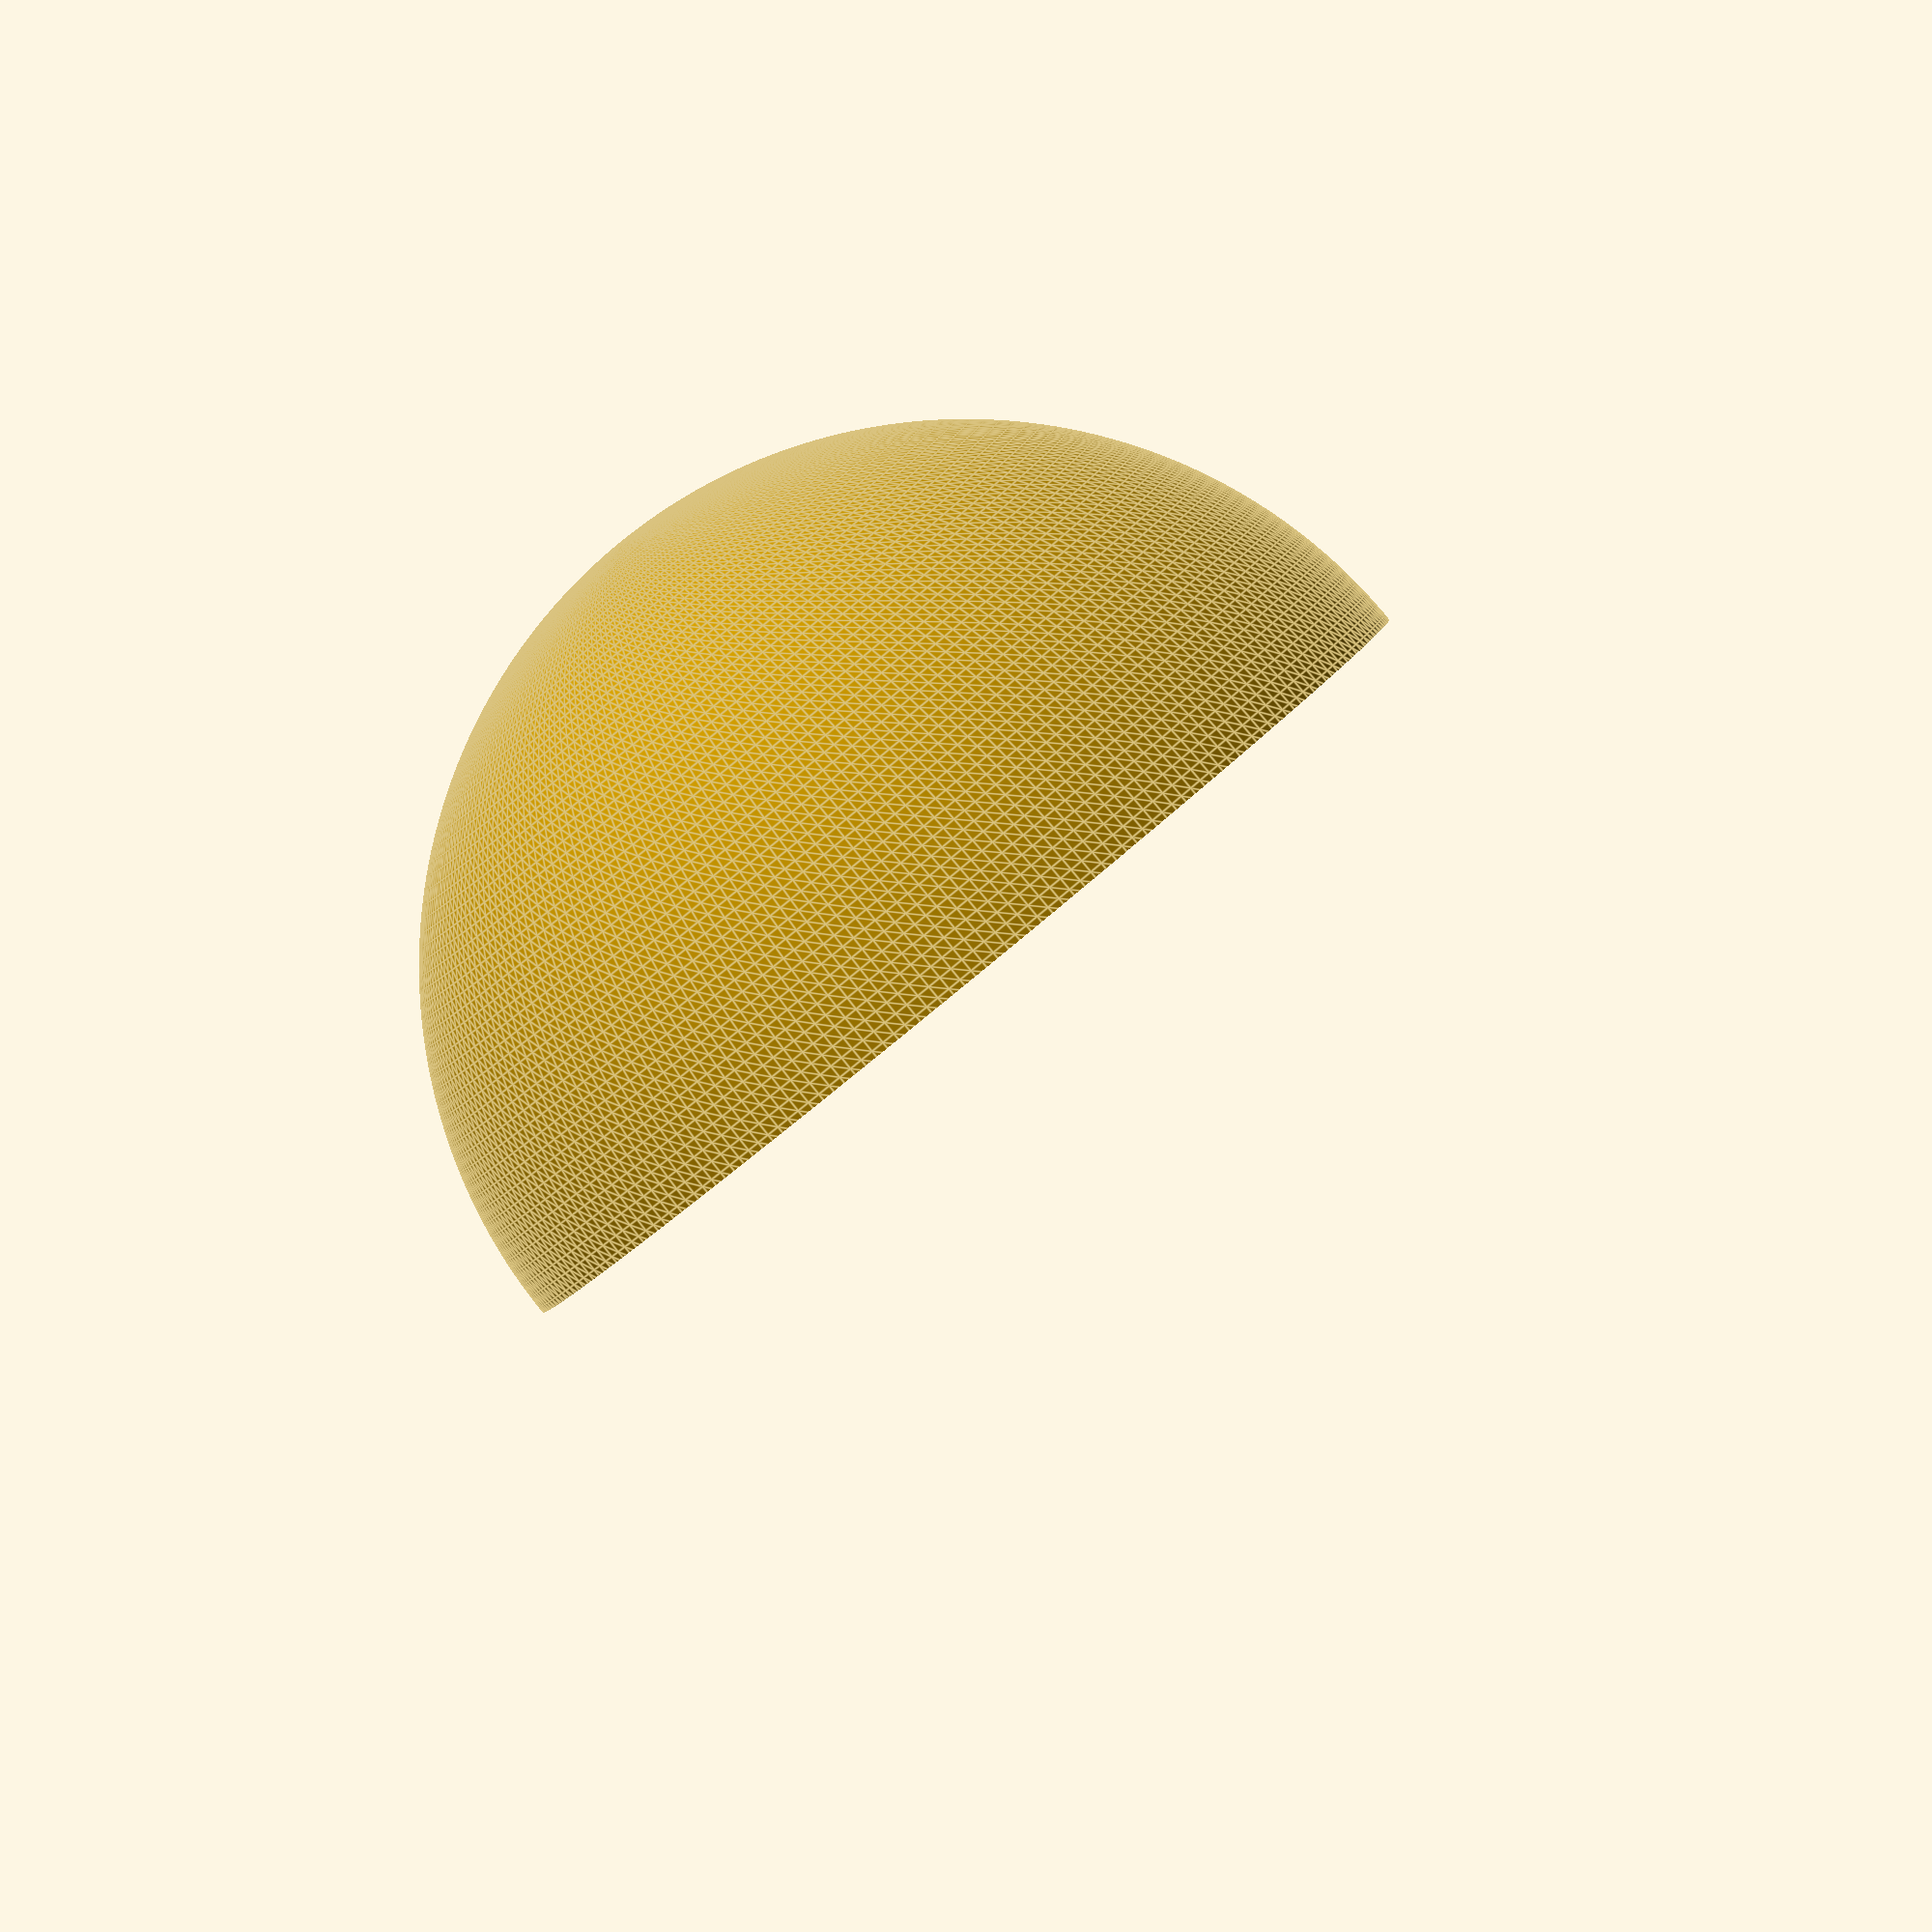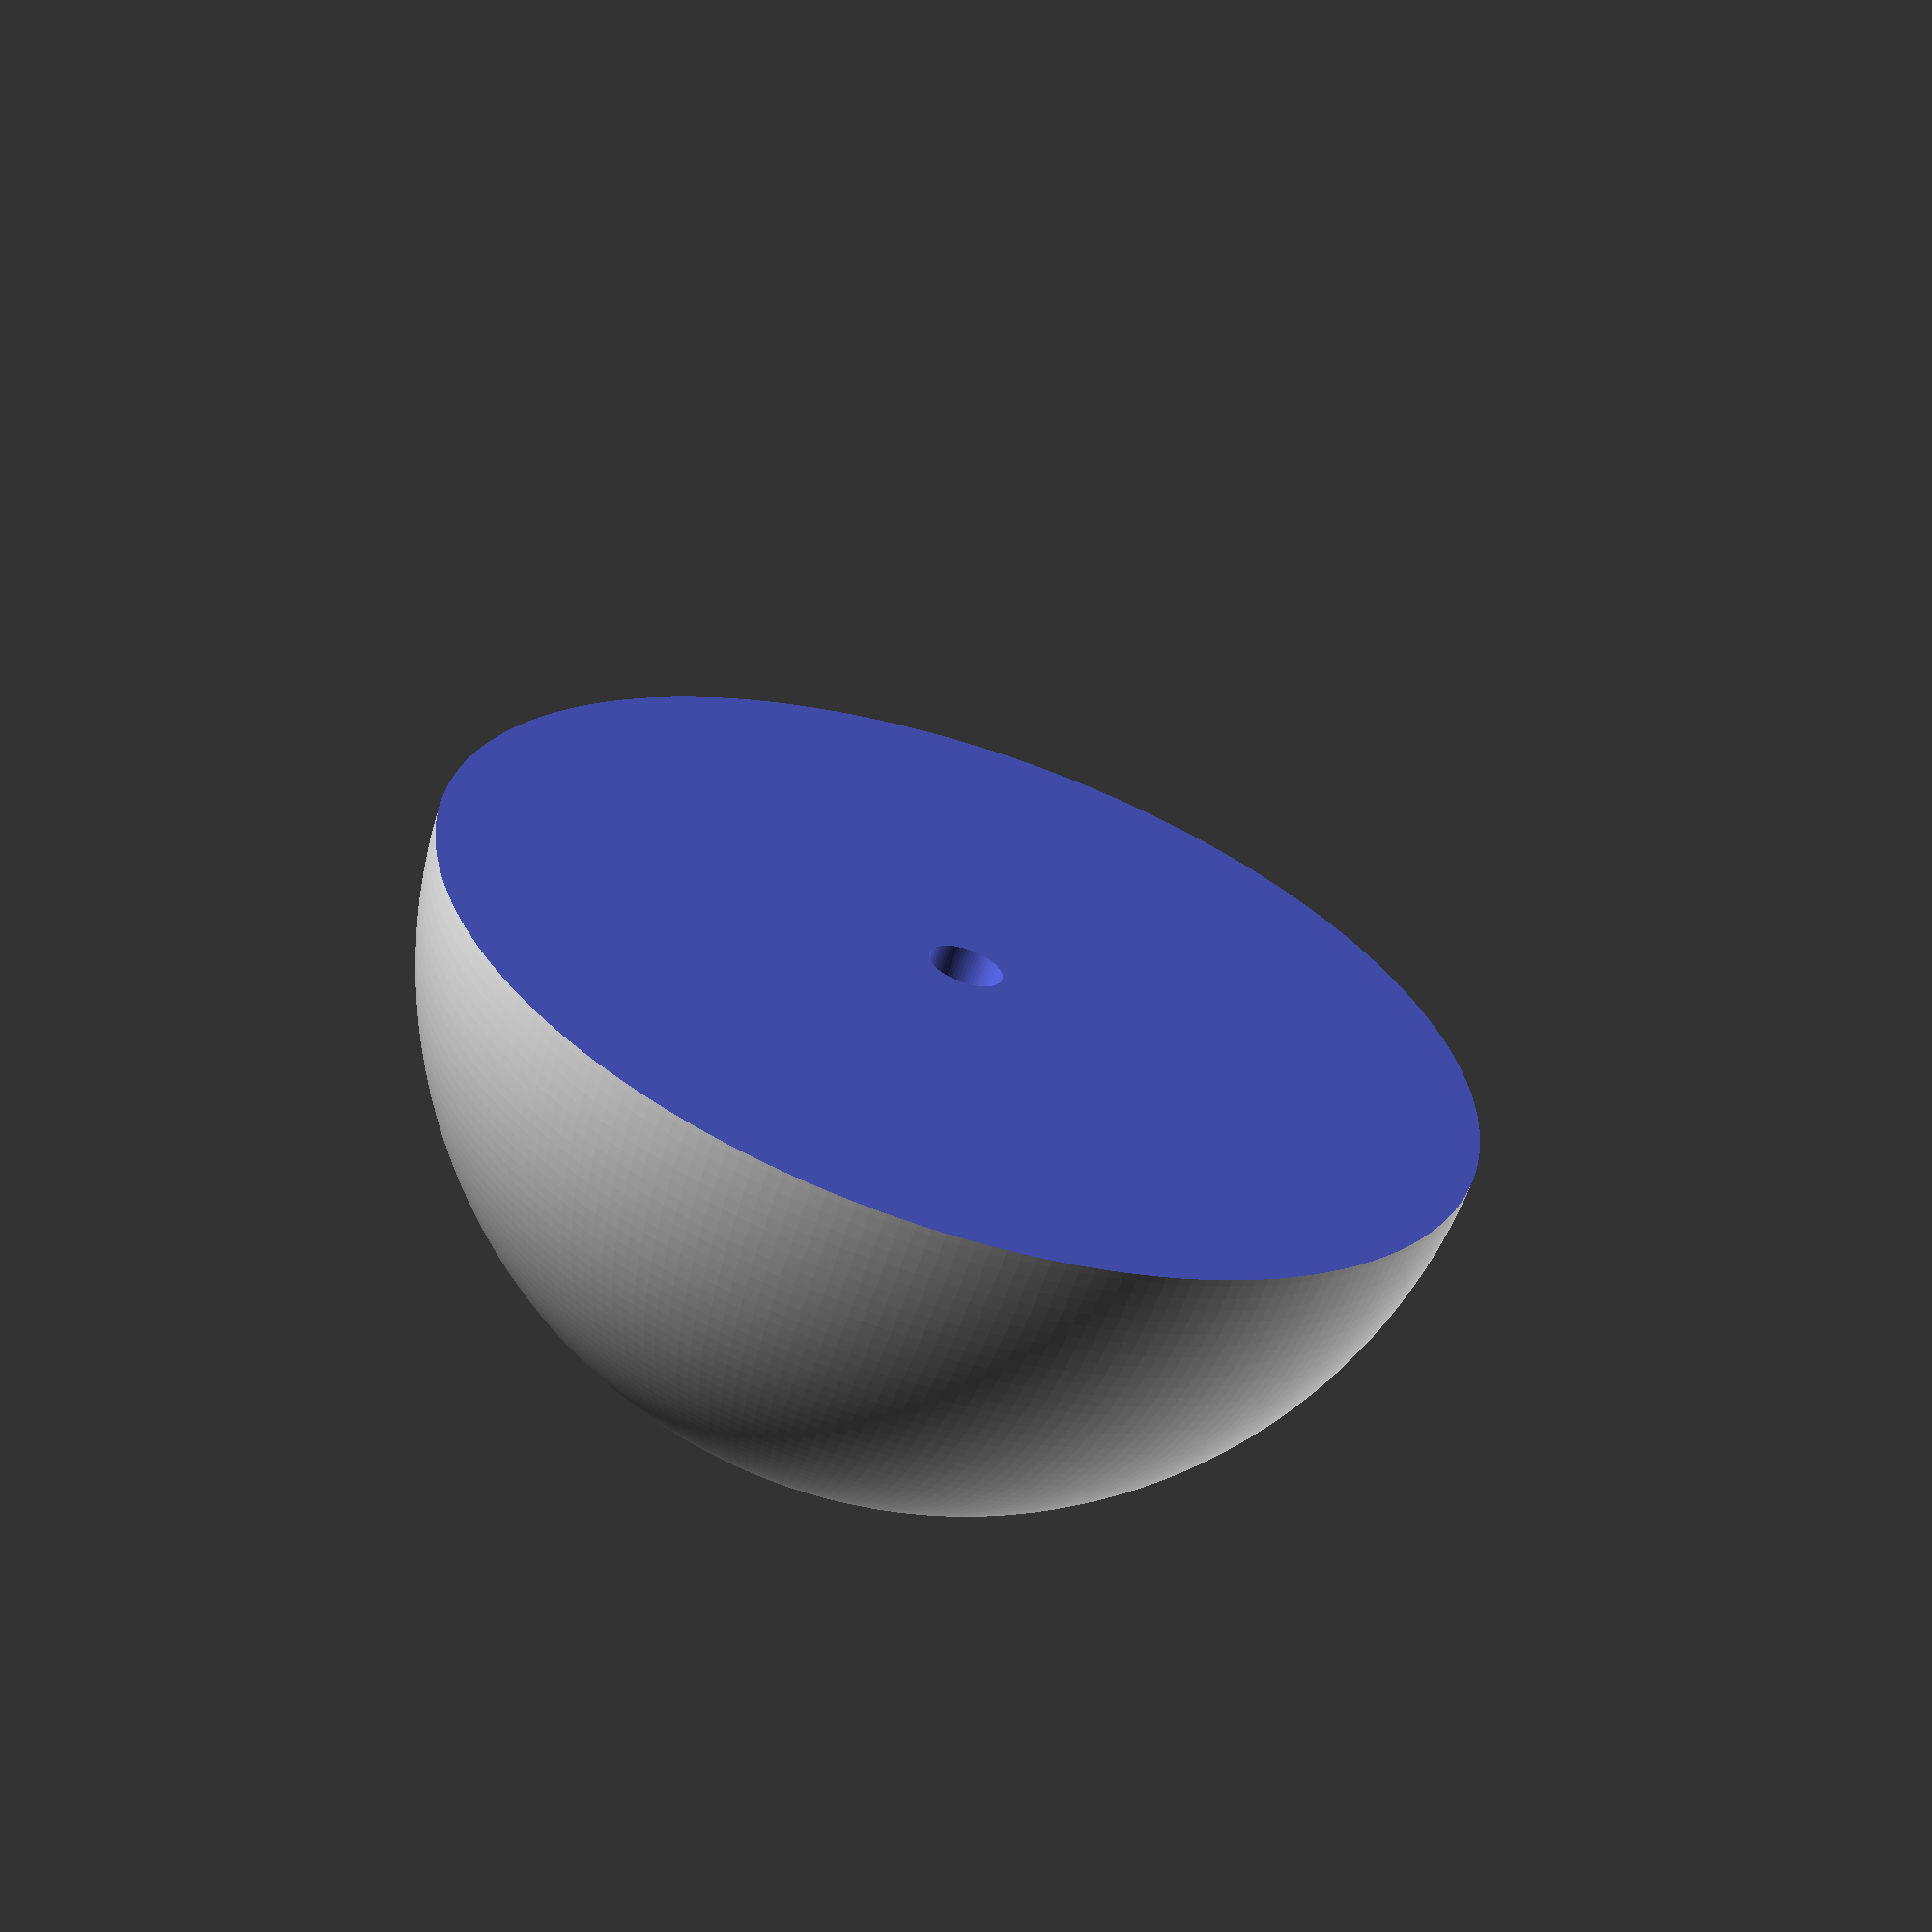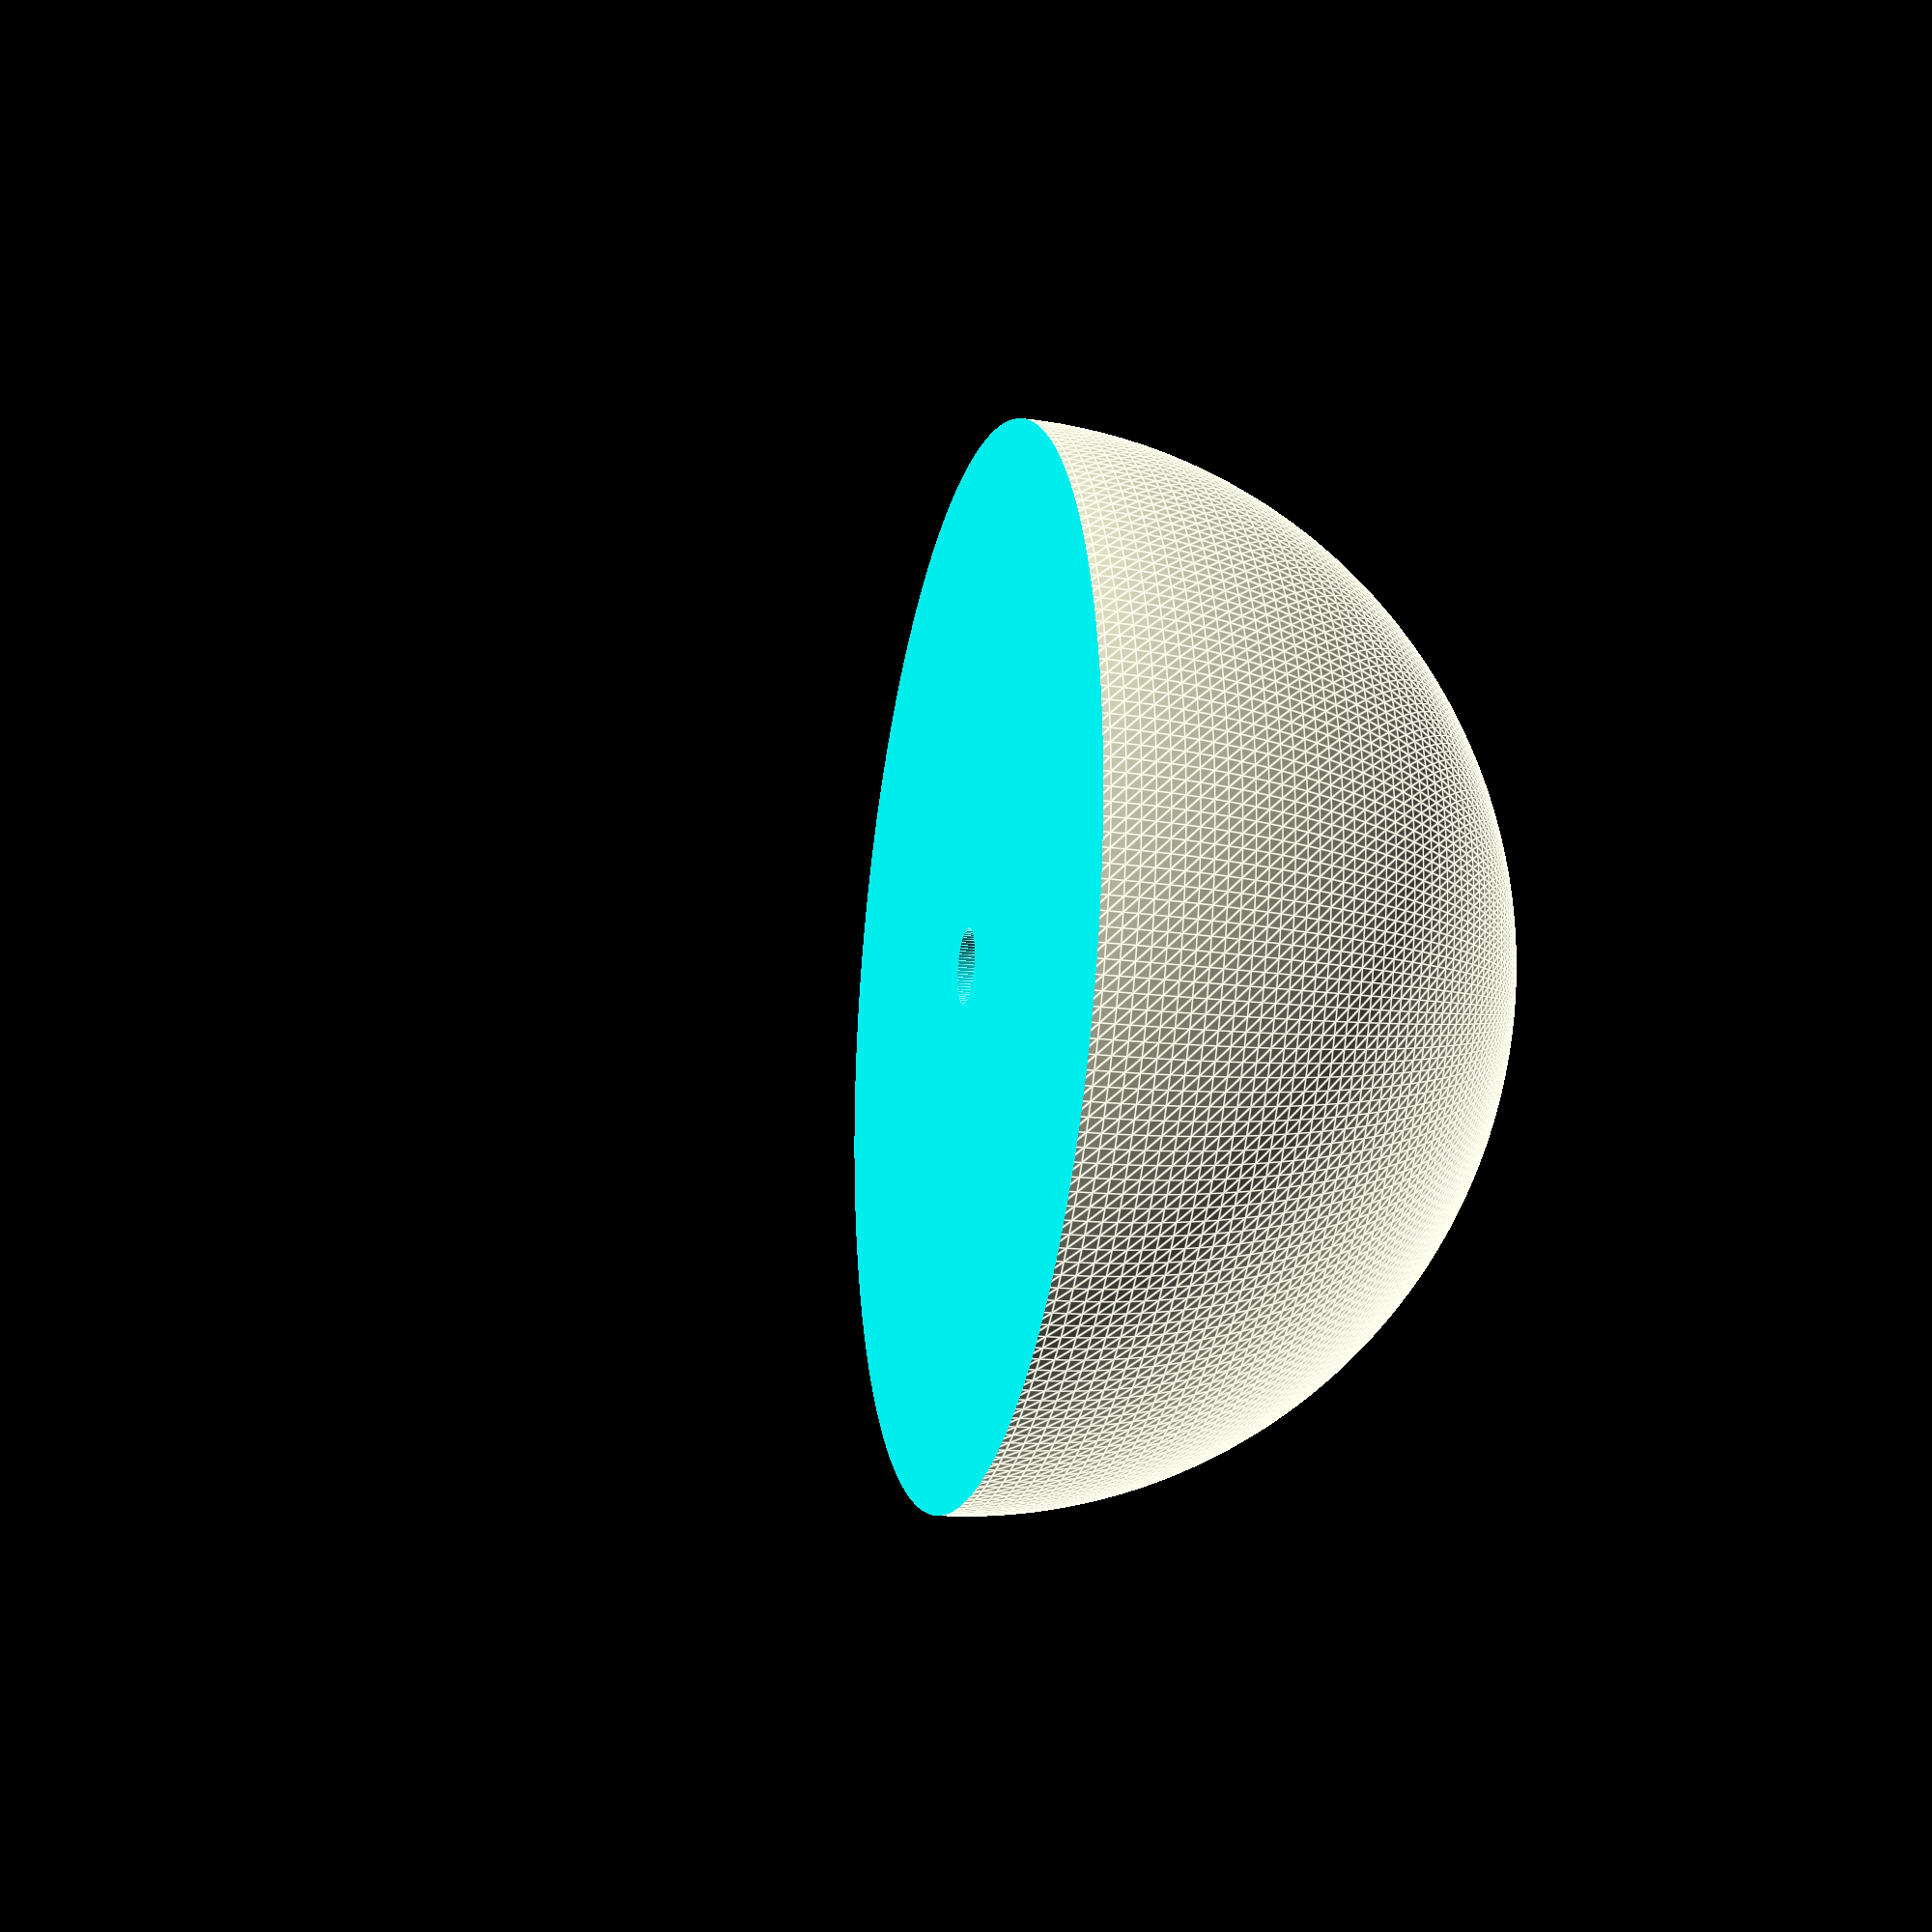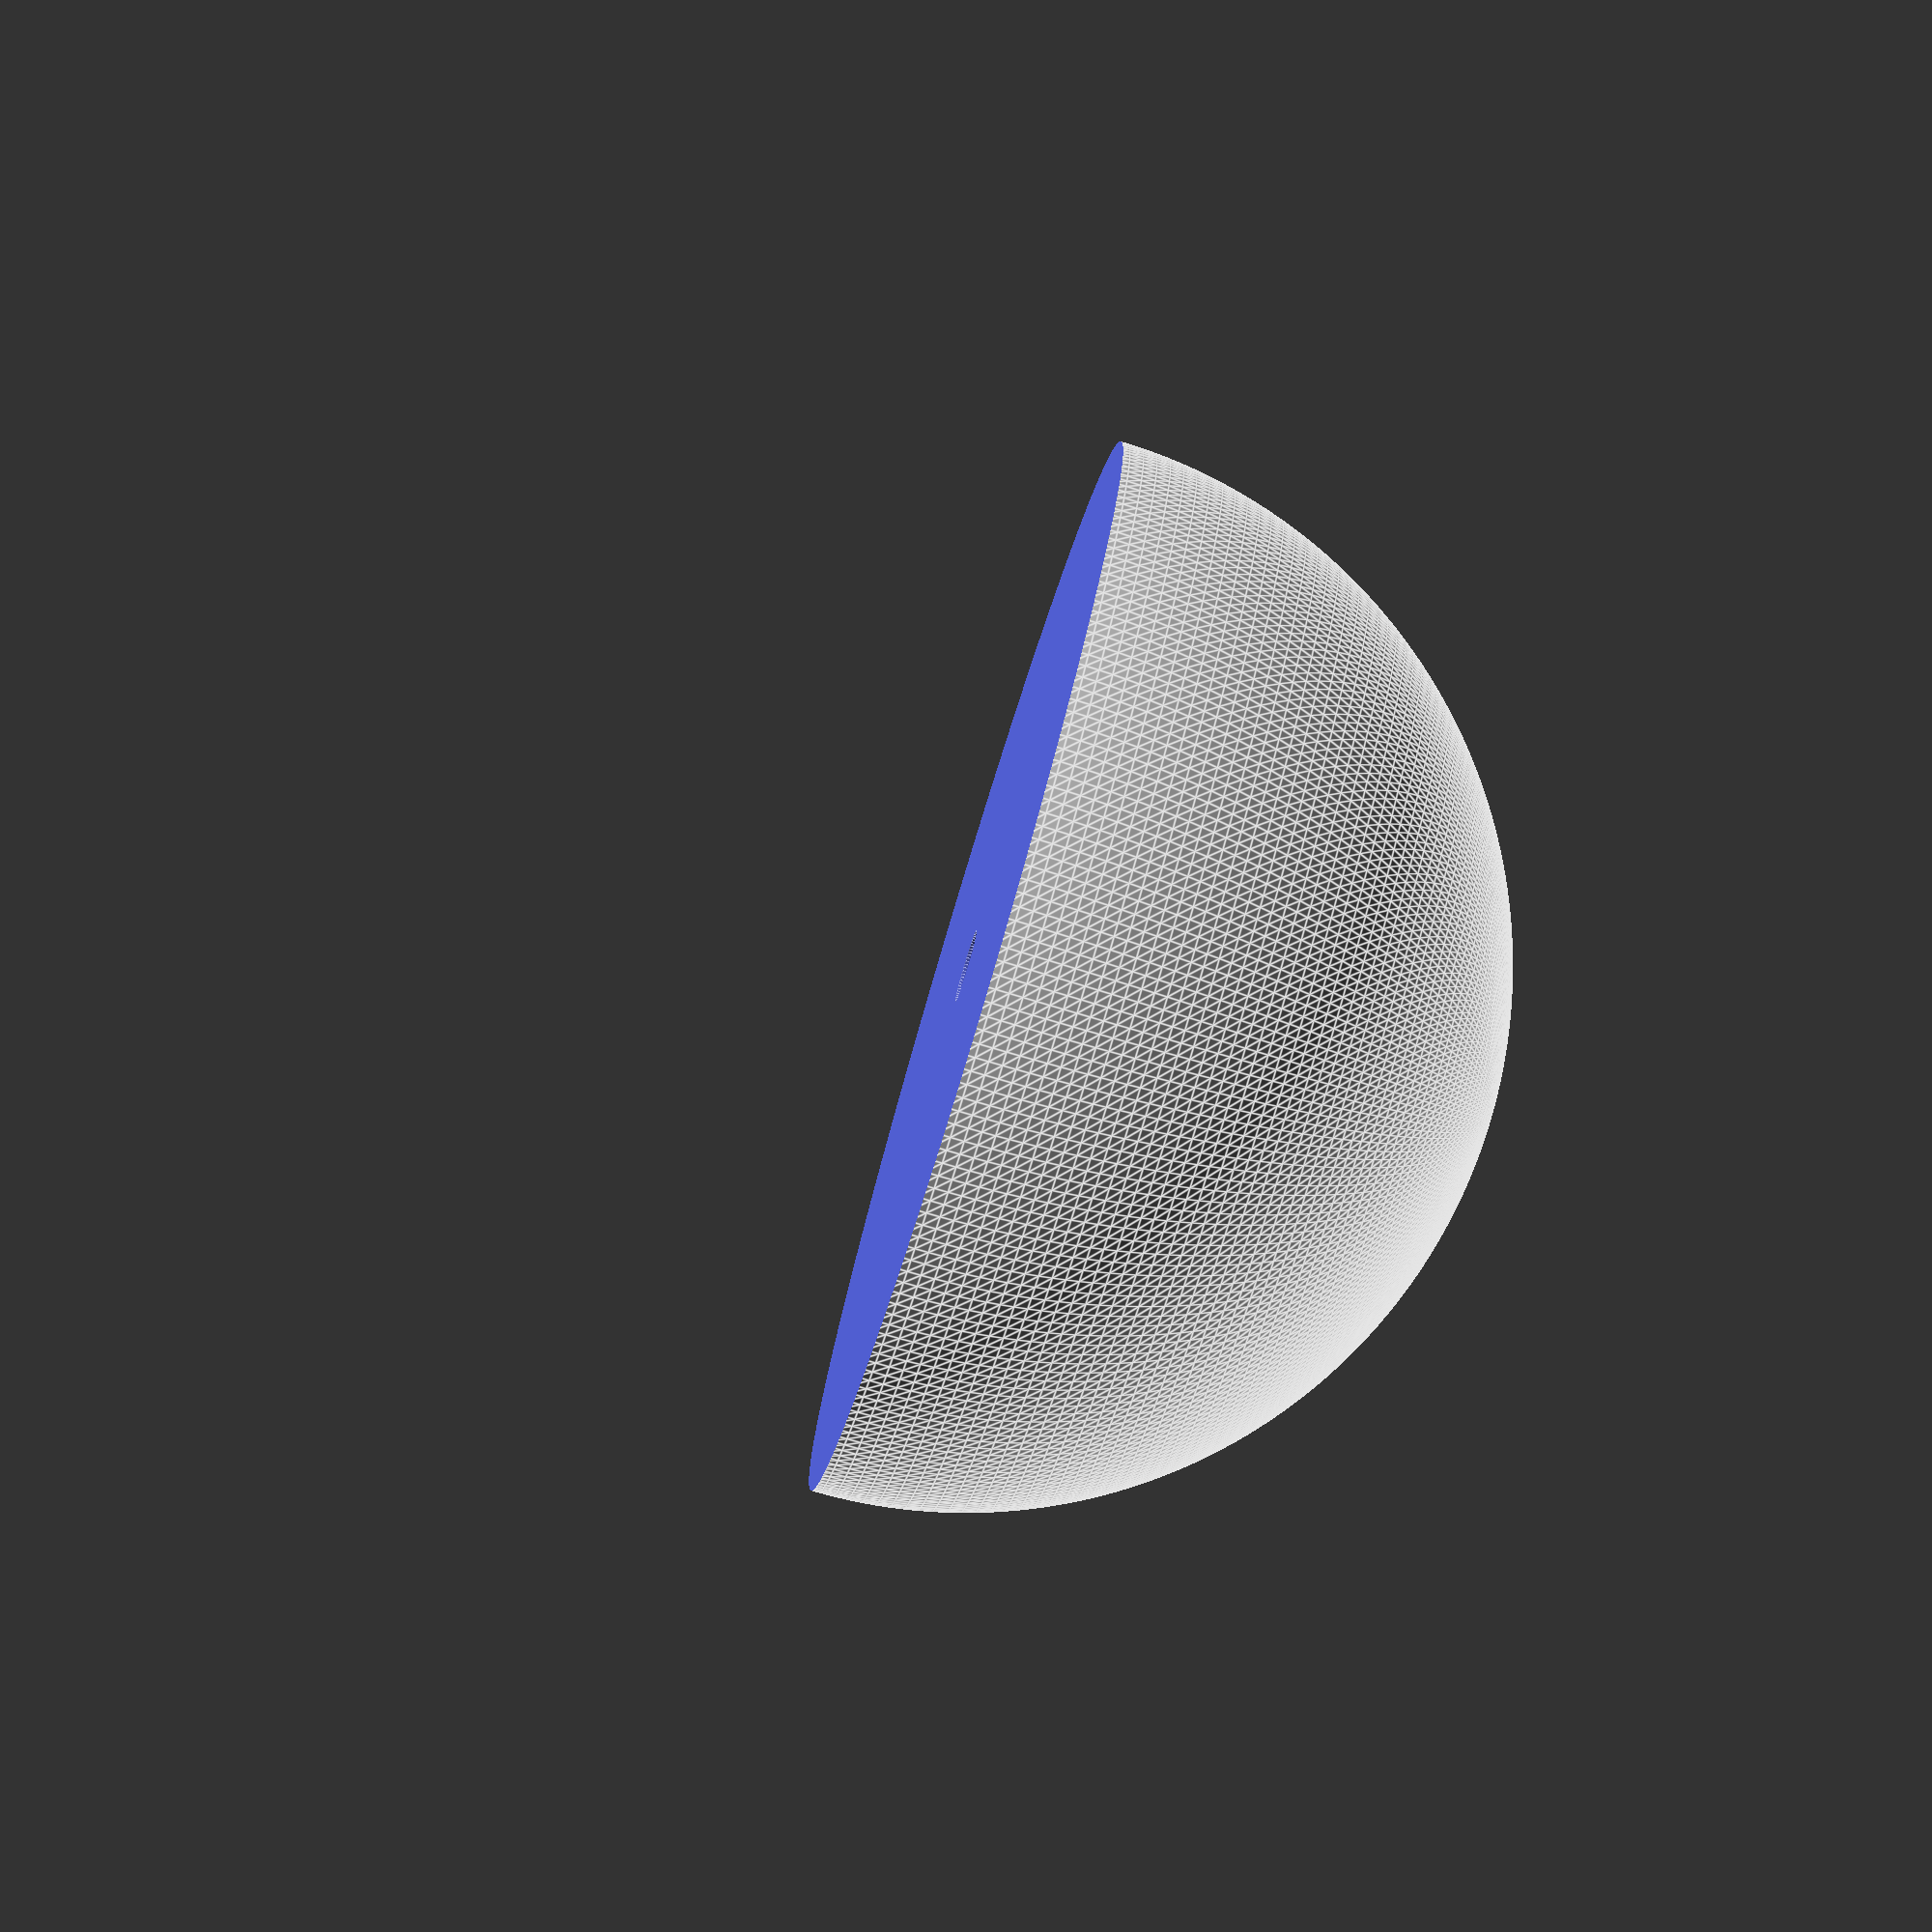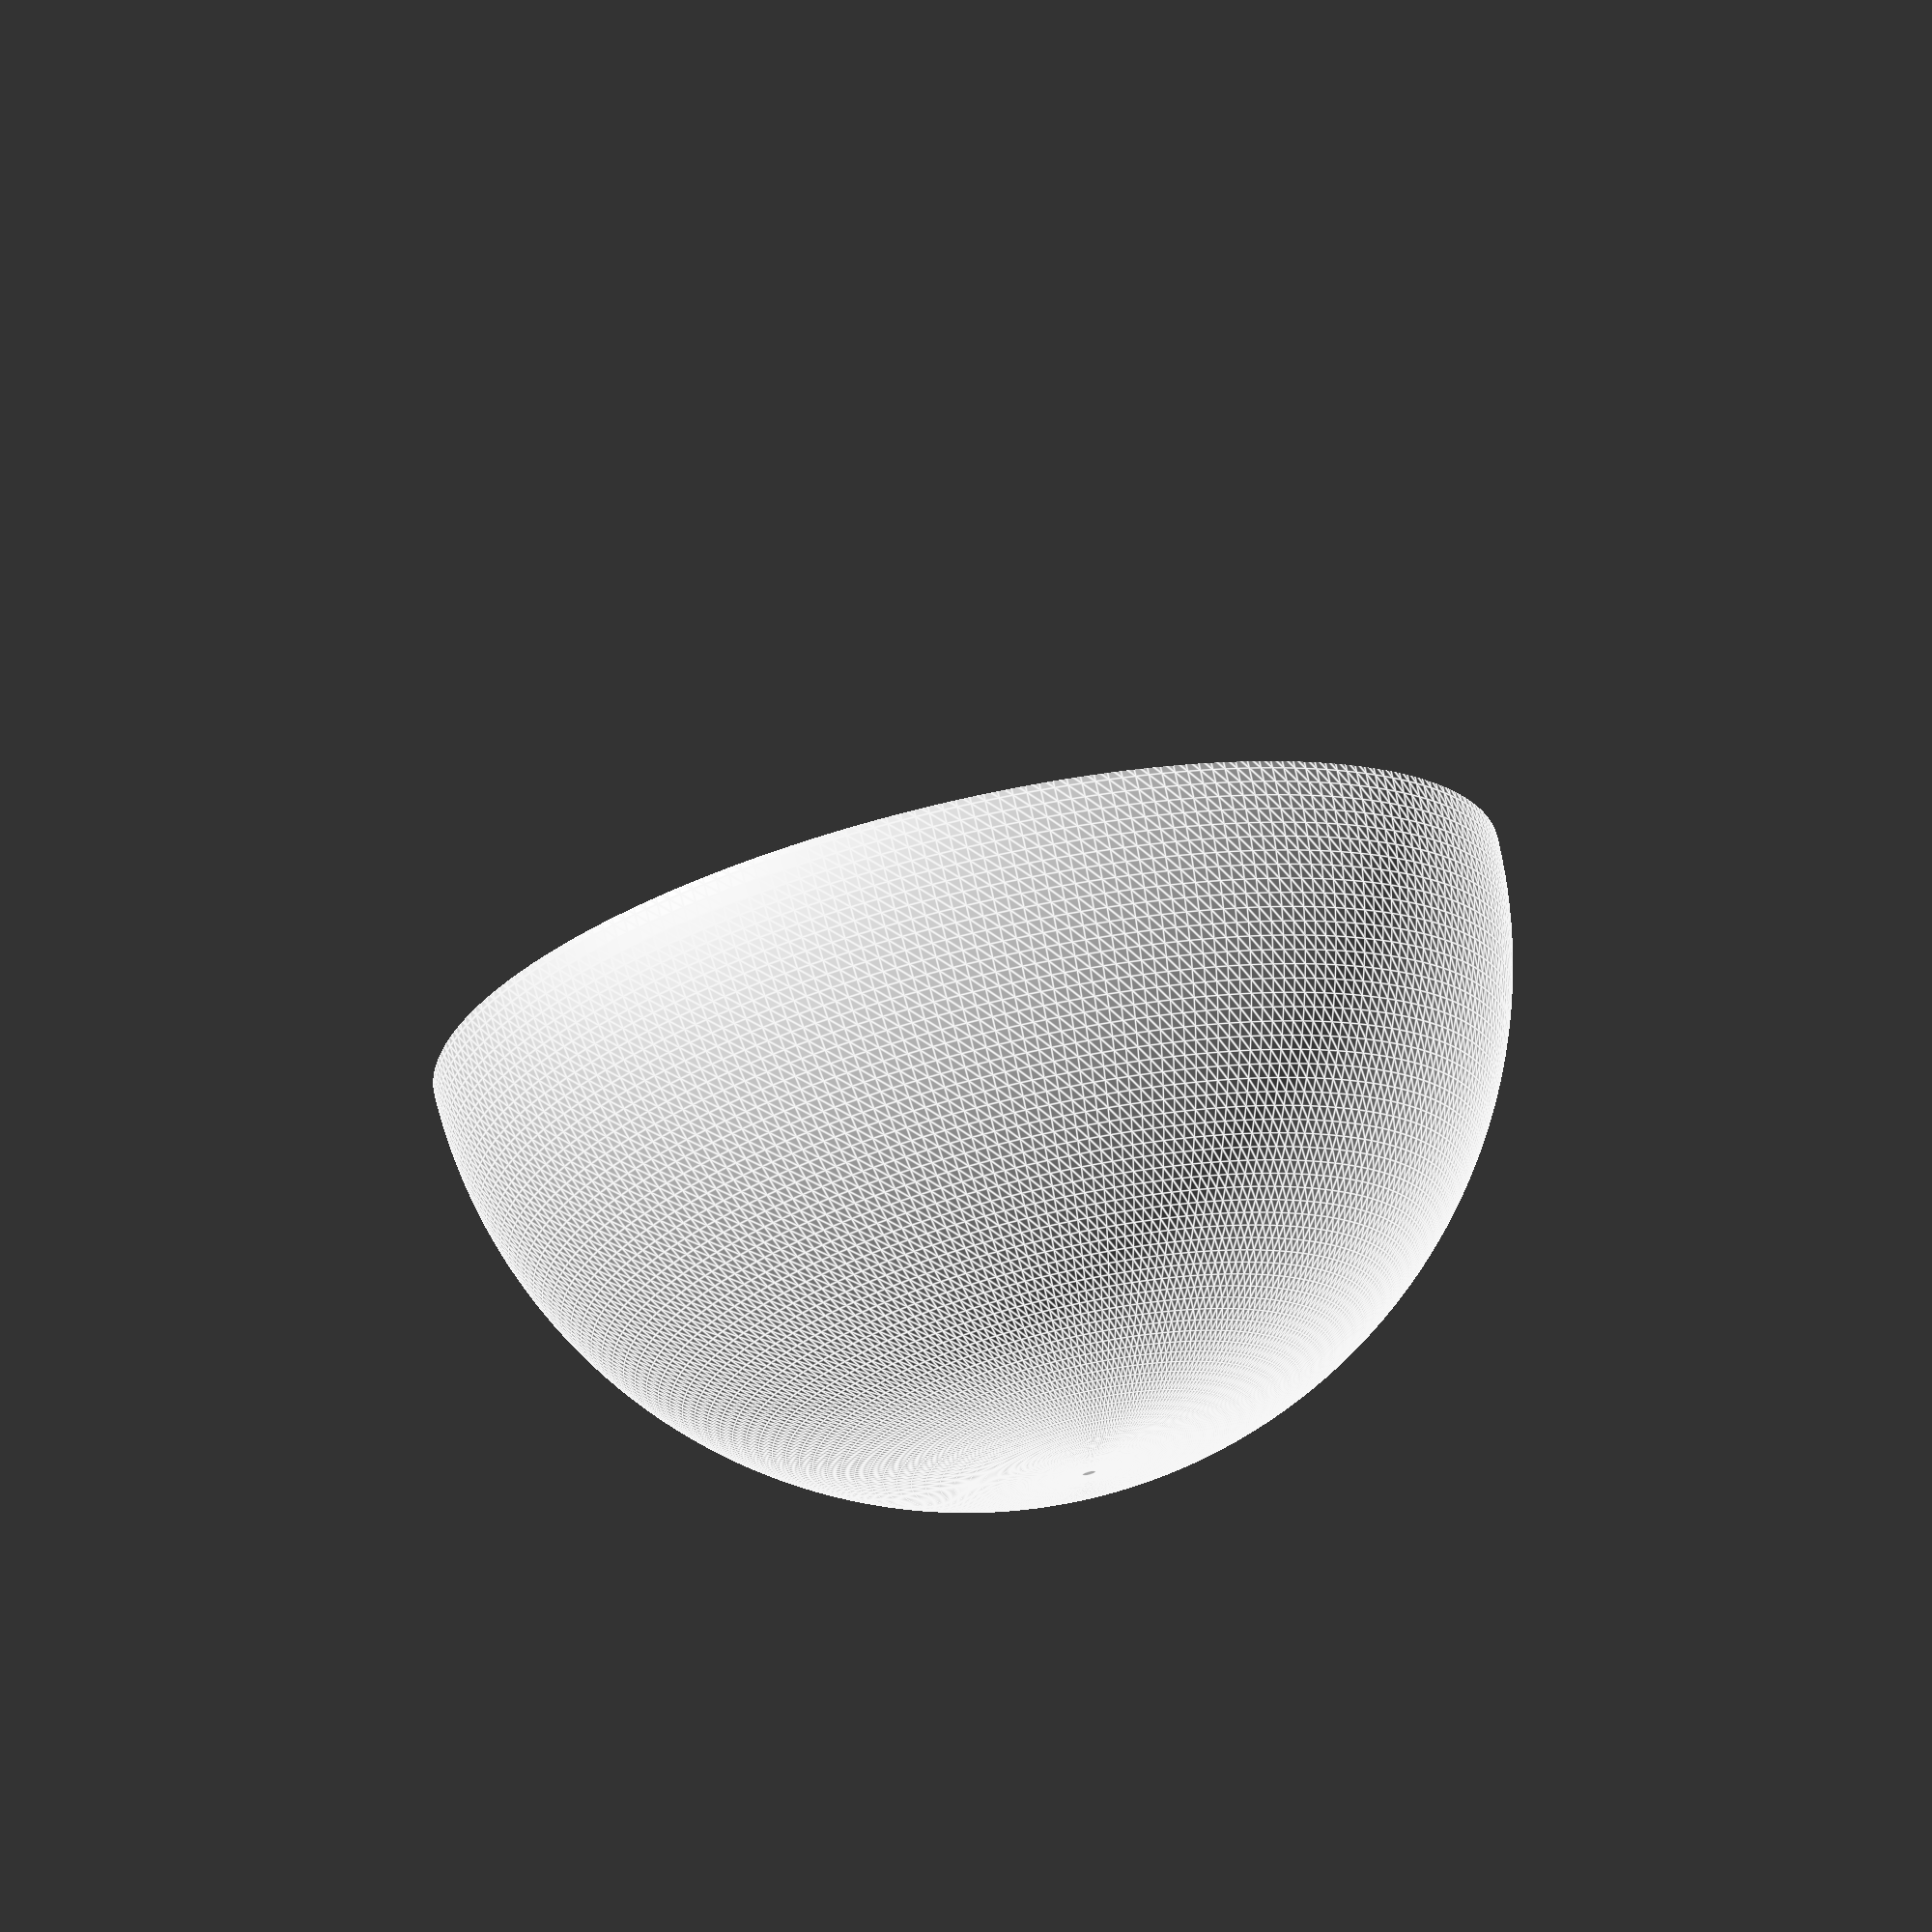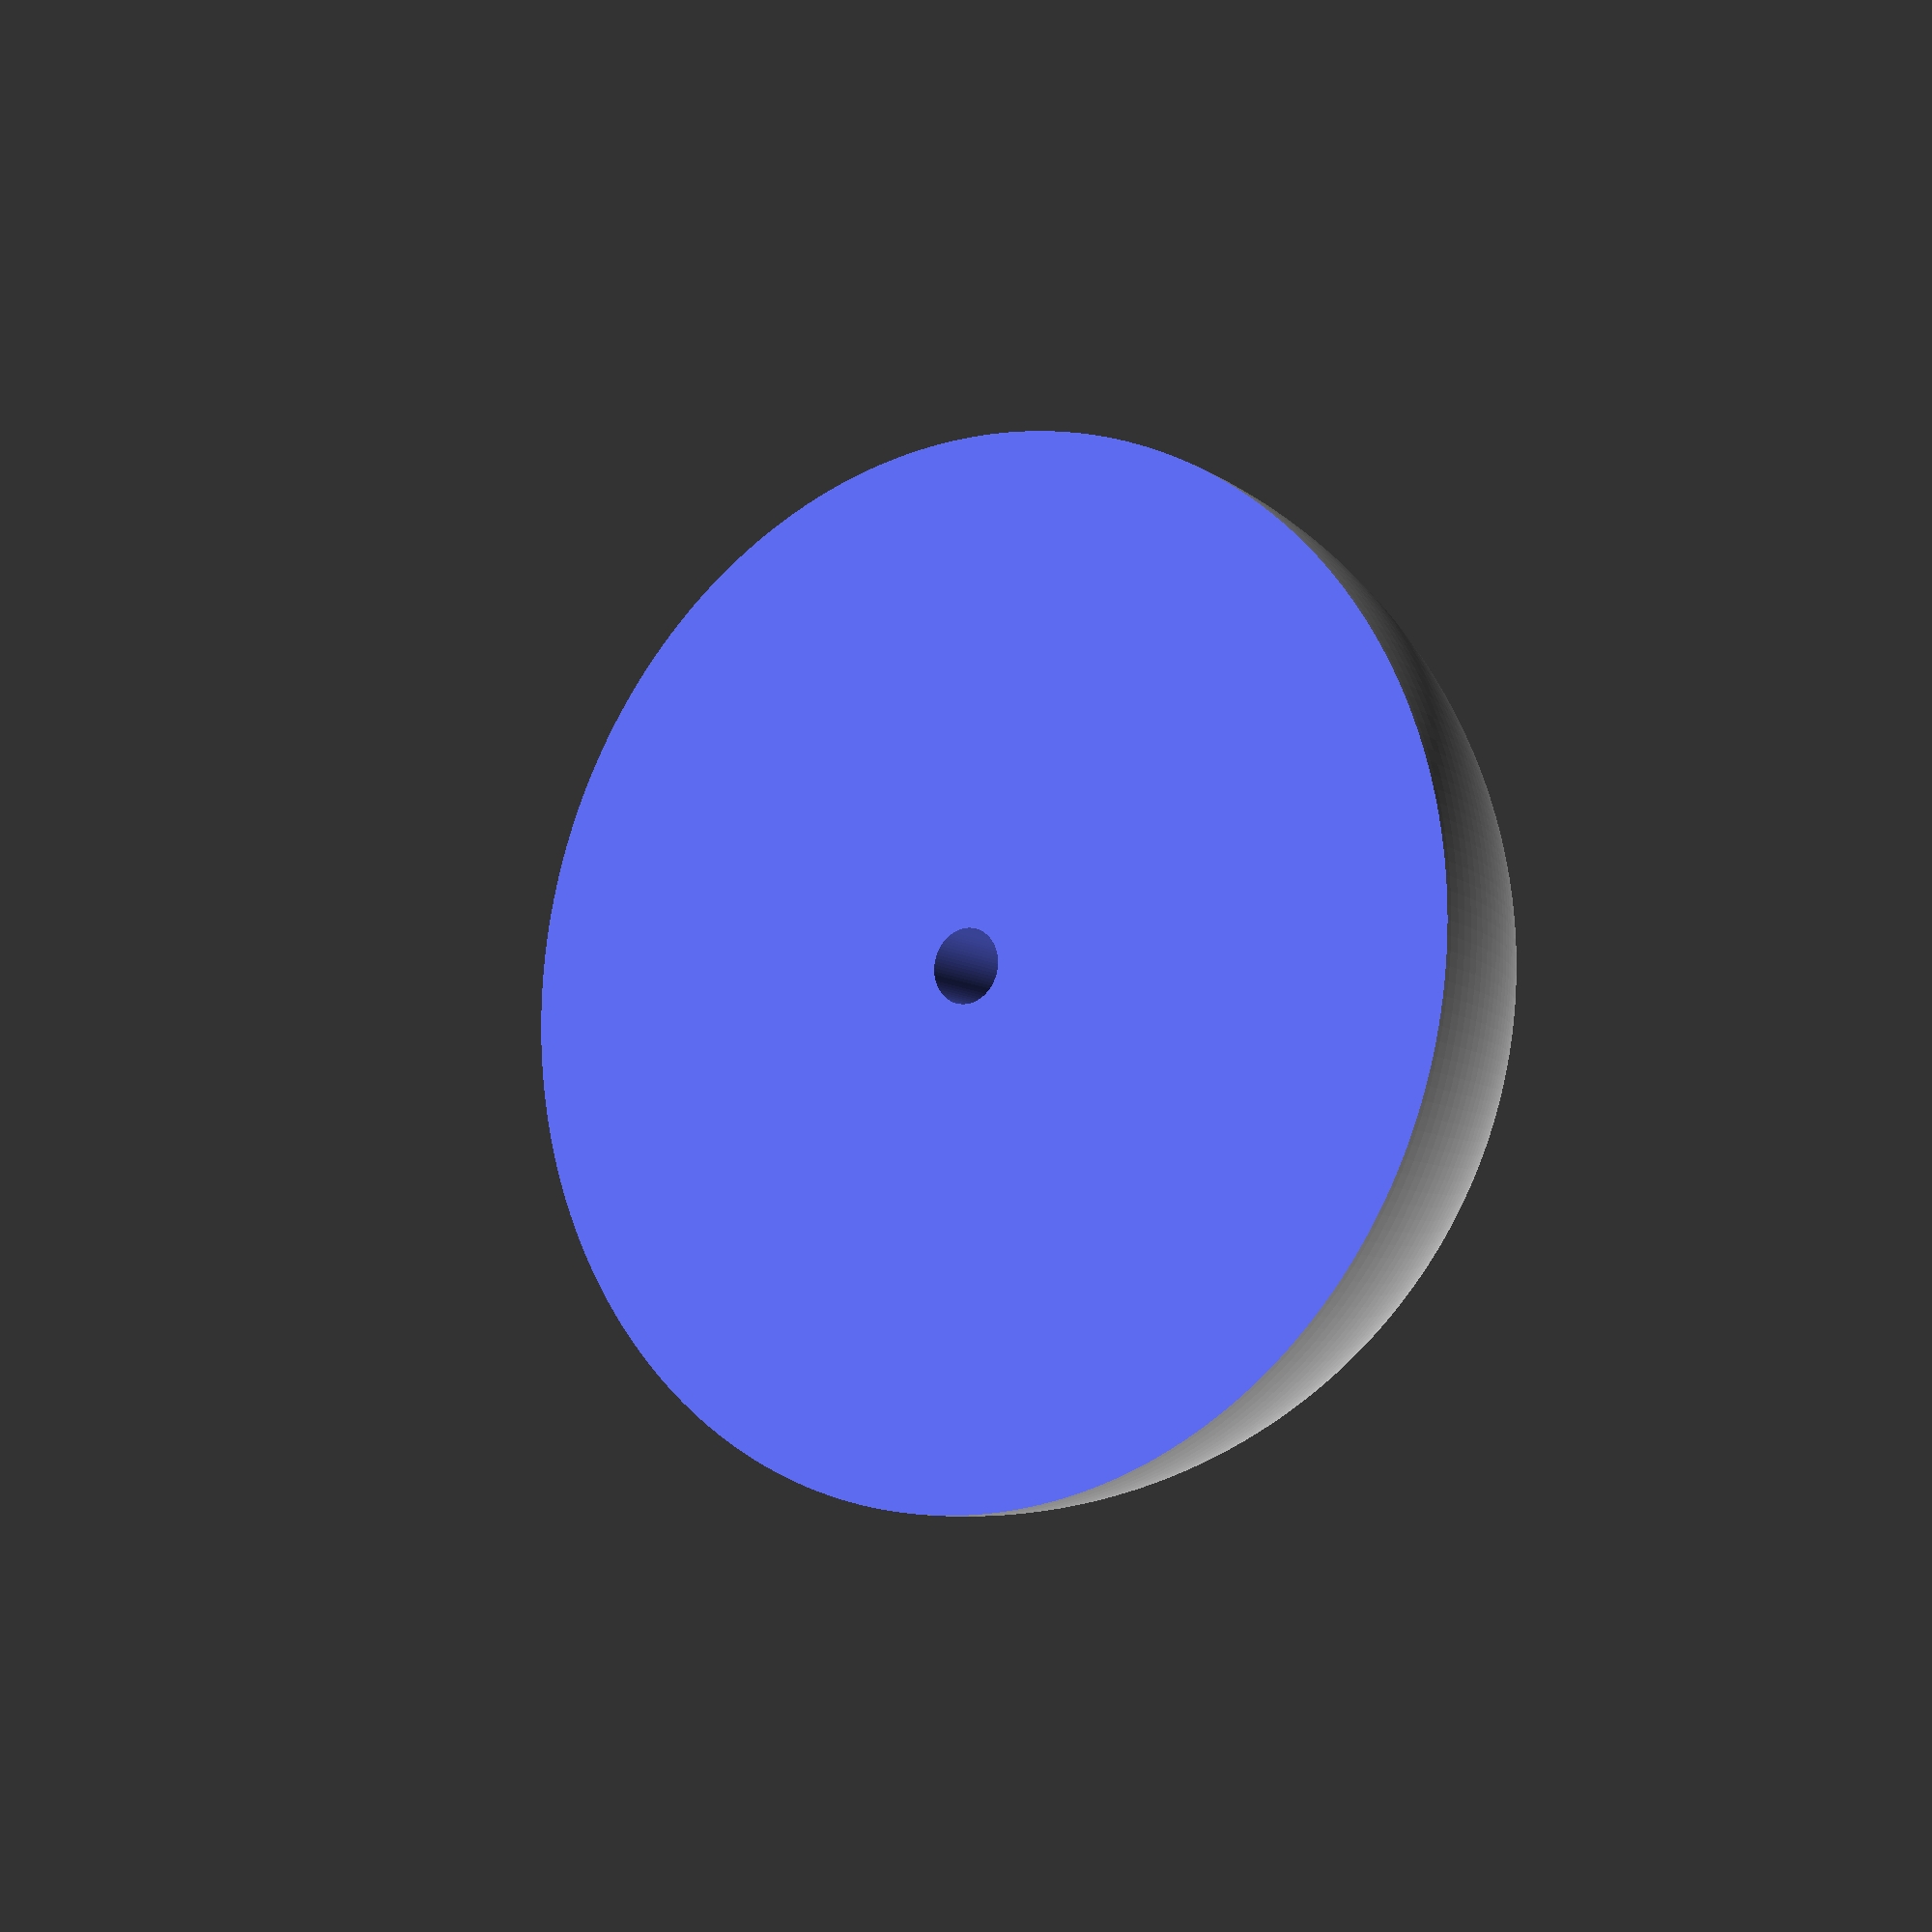
<openscad>
difference(){
    sphere(r=75, $fn=240);
    translate([-80,-80,-80])cube([160,160,80]);
    translate([0,0,-0.1])cylinder(r=5.3,h=60, $fn=72);
}
</openscad>
<views>
elev=88.1 azim=181.7 roll=39.3 proj=o view=edges
elev=63.3 azim=203.6 roll=161.8 proj=p view=solid
elev=199.8 azim=36.9 roll=283.0 proj=p view=edges
elev=79.8 azim=246.8 roll=253.3 proj=o view=edges
elev=107.9 azim=136.9 roll=193.0 proj=o view=edges
elev=190.2 azim=207.3 roll=325.6 proj=p view=wireframe
</views>
